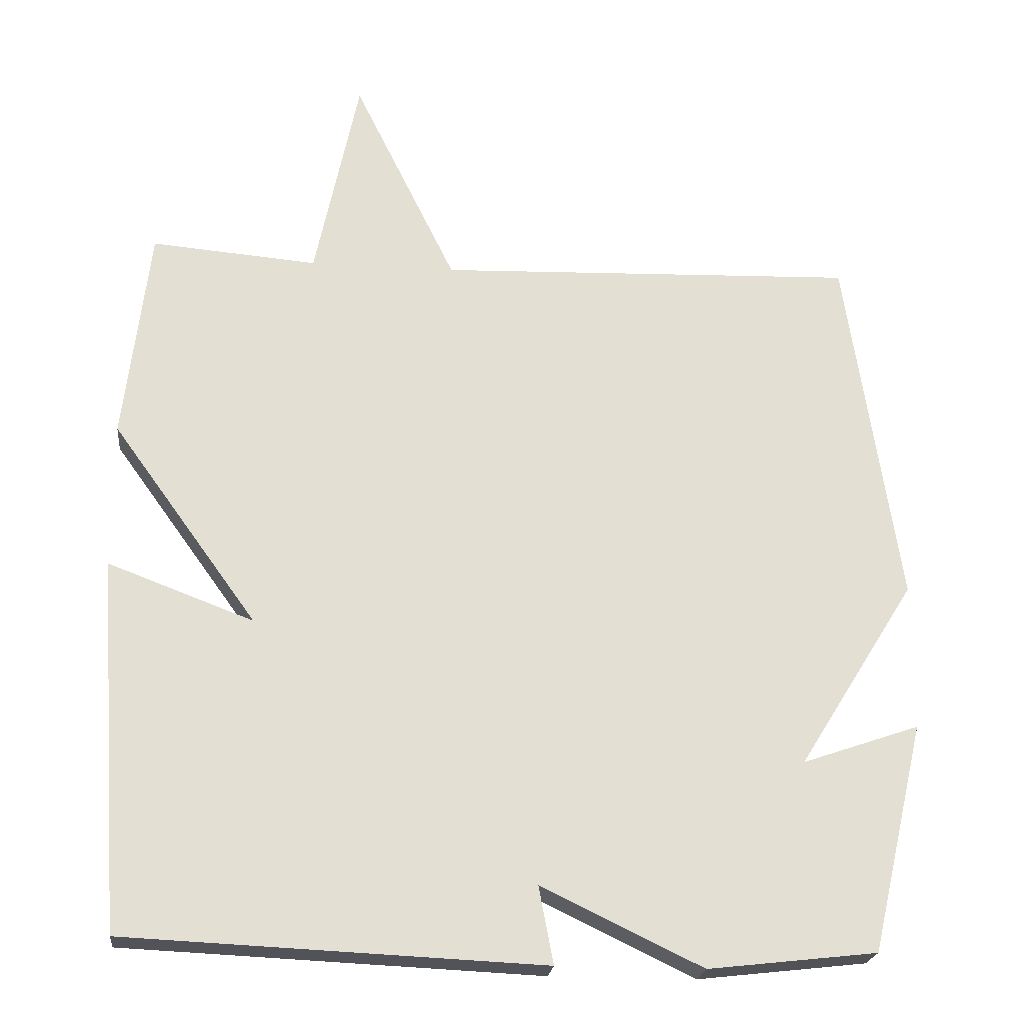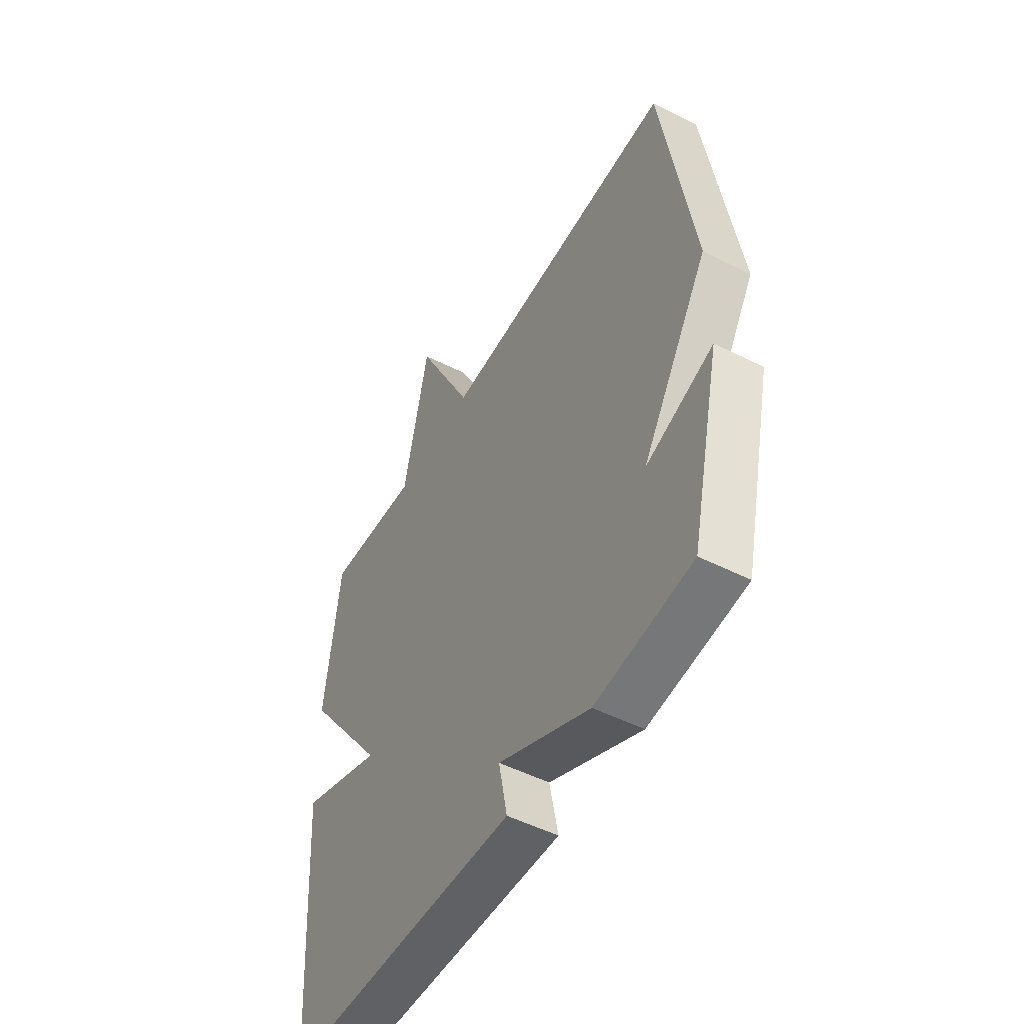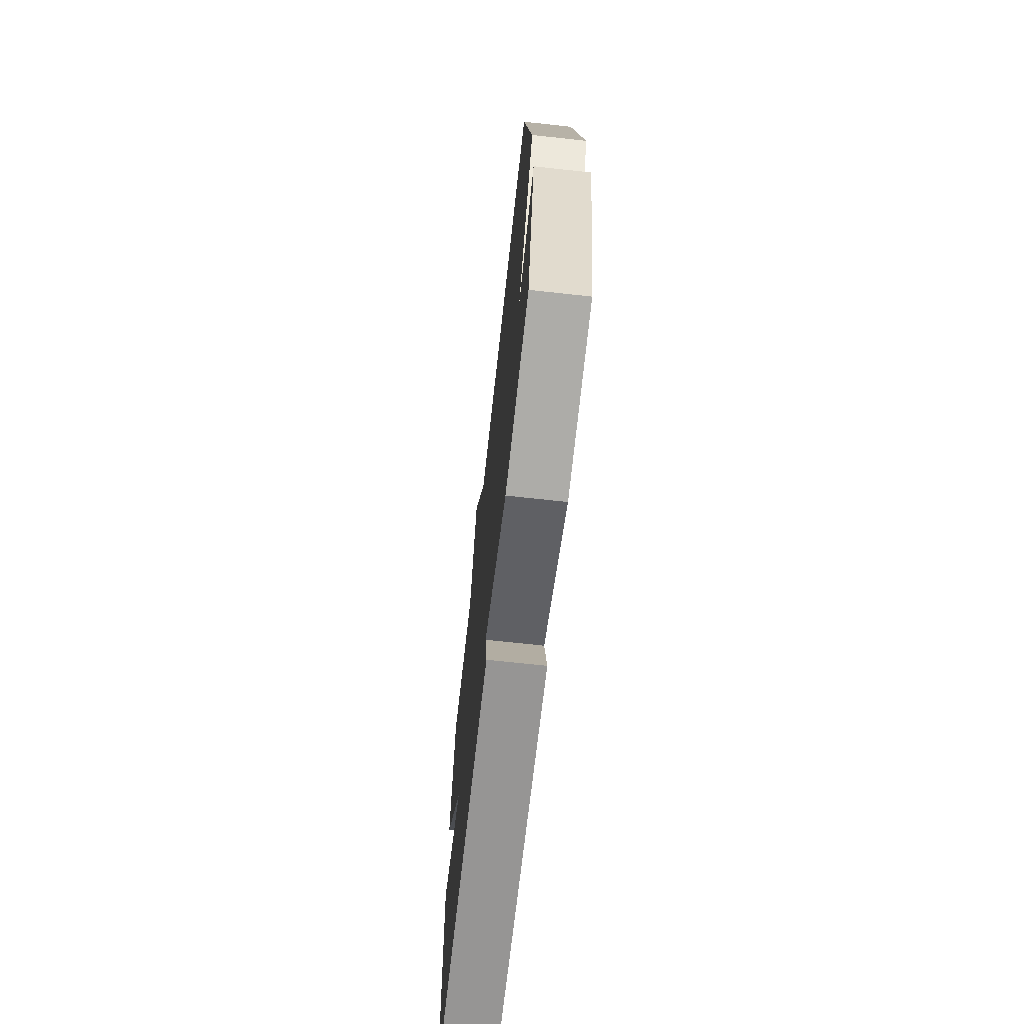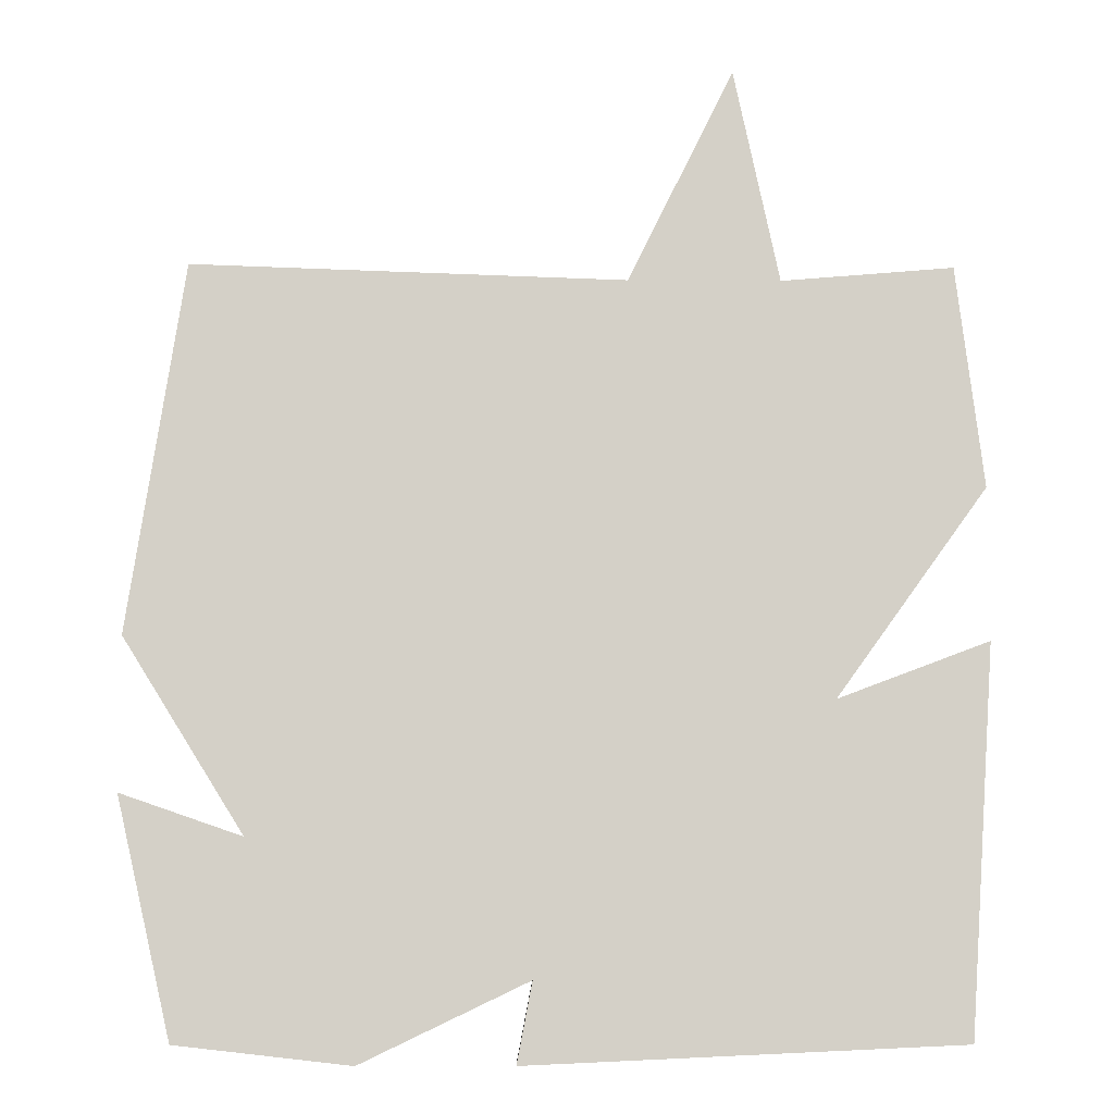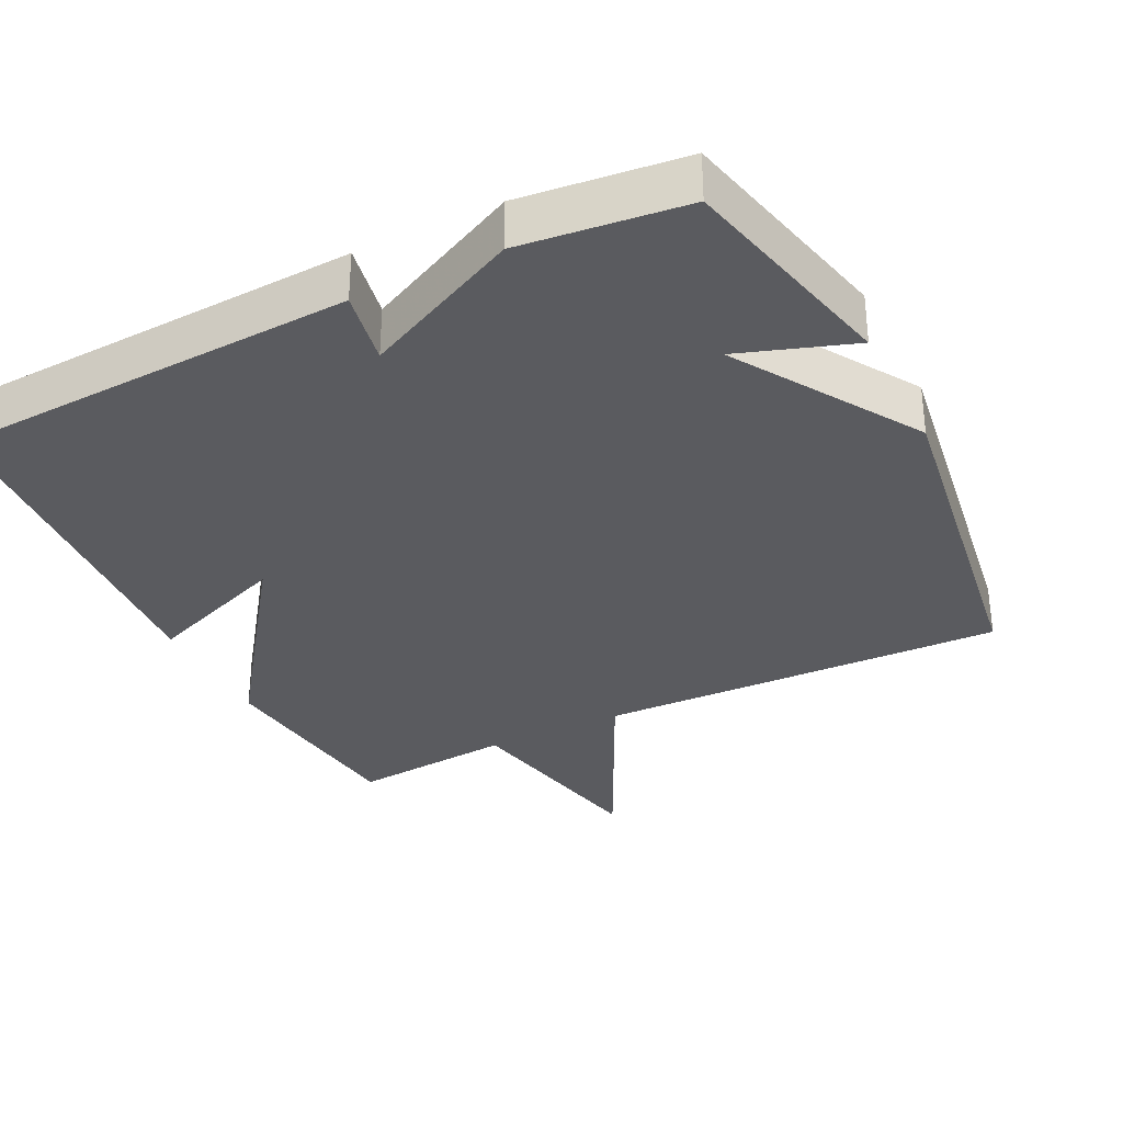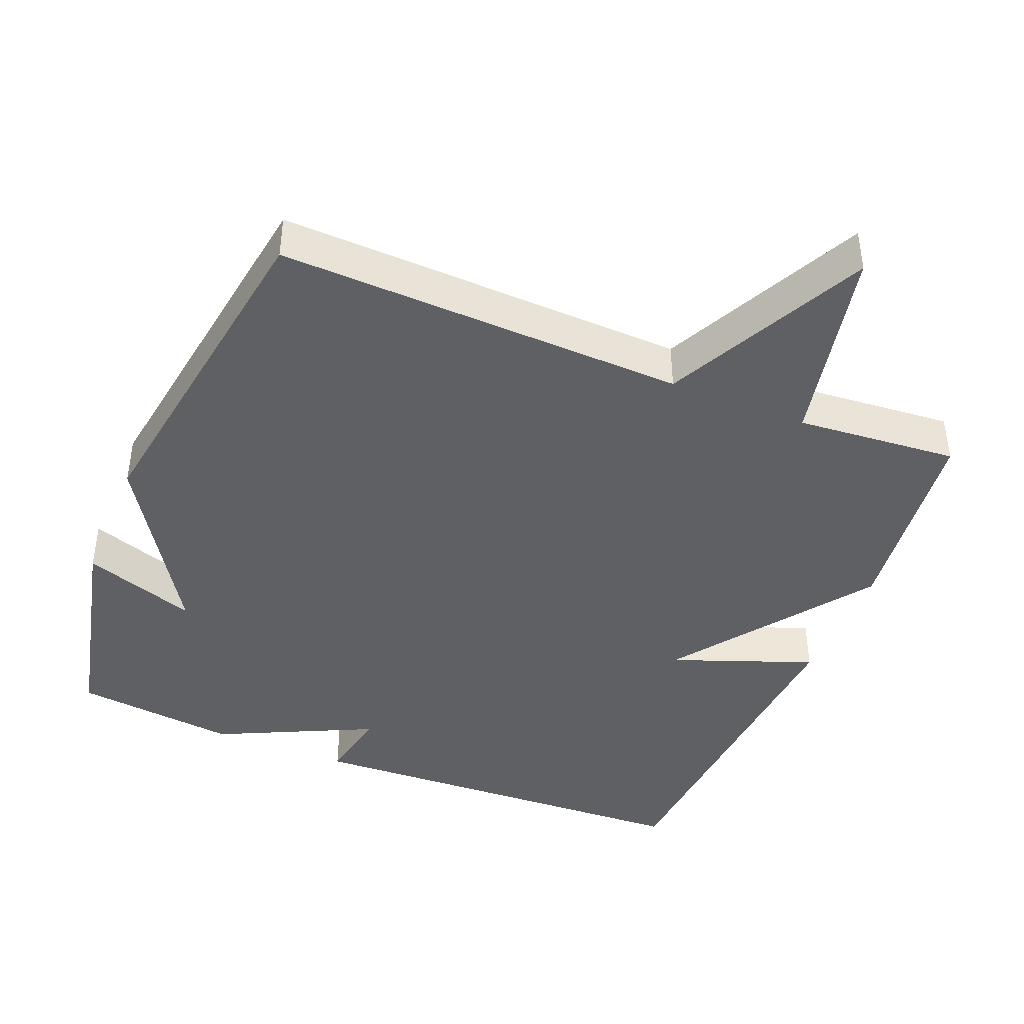
<metadata>
{"format":"obj","ext":"obj","renderer":"f3d","projection":"perspective","resolution":1024,"background":"white","views":[{"elev":-22.2,"azim":174.0,"up":"+Z"},{"elev":-51.1,"azim":-118.8,"up":"+Z"},{"elev":-70.1,"azim":-96.3,"up":"+Z"},{"elev":-9.5,"azim":-1.0,"up":"+Z"},{"elev":-33.0,"azim":-153.5,"up":"+Y"},{"elev":-42.4,"azim":-22.2,"up":"+Y"}]}
</metadata>
<code>
v -0.5 0.07 0.5
v 0.073 0.07 0.481
v 0.213 0.07 0.766
v 0.273 0.07 0.481
v 0.5 0.07 0.5
v 0.535 0.07 0.207
v 0.336 0.07 -0.068
v 0.535 0.07 0.007
v 0.5 0.07 -0.5
v -0.07 0.07 -0.526
v -0.05 0.07 -0.421
v -0.27 0.07 -0.526
v -0.5 0.07 -0.5
v -0.573 0.07 -0.188
v -0.413 0.07 -0.243
v -0.573 0.07 0.012
v -0.5 0 0.5
v 0.073 0 0.481
v 0.213 0 0.766
v 0.273 0 0.481
v 0.5 0 0.5
v 0.535 0 0.207
v 0.336 0 -0.068
v 0.535 0 0.007
v 0.5 0 -0.5
v -0.07 0 -0.526
v -0.05 0 -0.421
v -0.27 0 -0.526
v -0.5 0 -0.5
v -0.573 0 -0.188
v -0.413 0 -0.243
v -0.573 0 0.012
f 15 16 1 2
f 13 14 15
f 12 13 15
f 11 12 15
f 11 15 2
f 9 10 11
f 8 9 11
f 7 8 11
f 6 7 11
f 5 6 11
f 4 5 11
f 2 3 4 11
f 18 17 32 31
f 31 30 29
f 31 29 28
f 31 28 27
f 18 31 27
f 27 26 25
f 27 25 24
f 27 24 23
f 27 23 22
f 27 22 21
f 27 21 20
f 27 20 19 18
f 1 17 18 2
f 2 18 19 3
f 3 19 20 4
f 4 20 21 5
f 5 21 22 6
f 6 22 23 7
f 7 23 24 8
f 8 24 25 9
f 9 25 26 10
f 10 26 27 11
f 11 27 28 12
f 12 28 29 13
f 13 29 30 14
f 14 30 31 15
f 15 31 32 16
f 16 32 17 1

</code>
